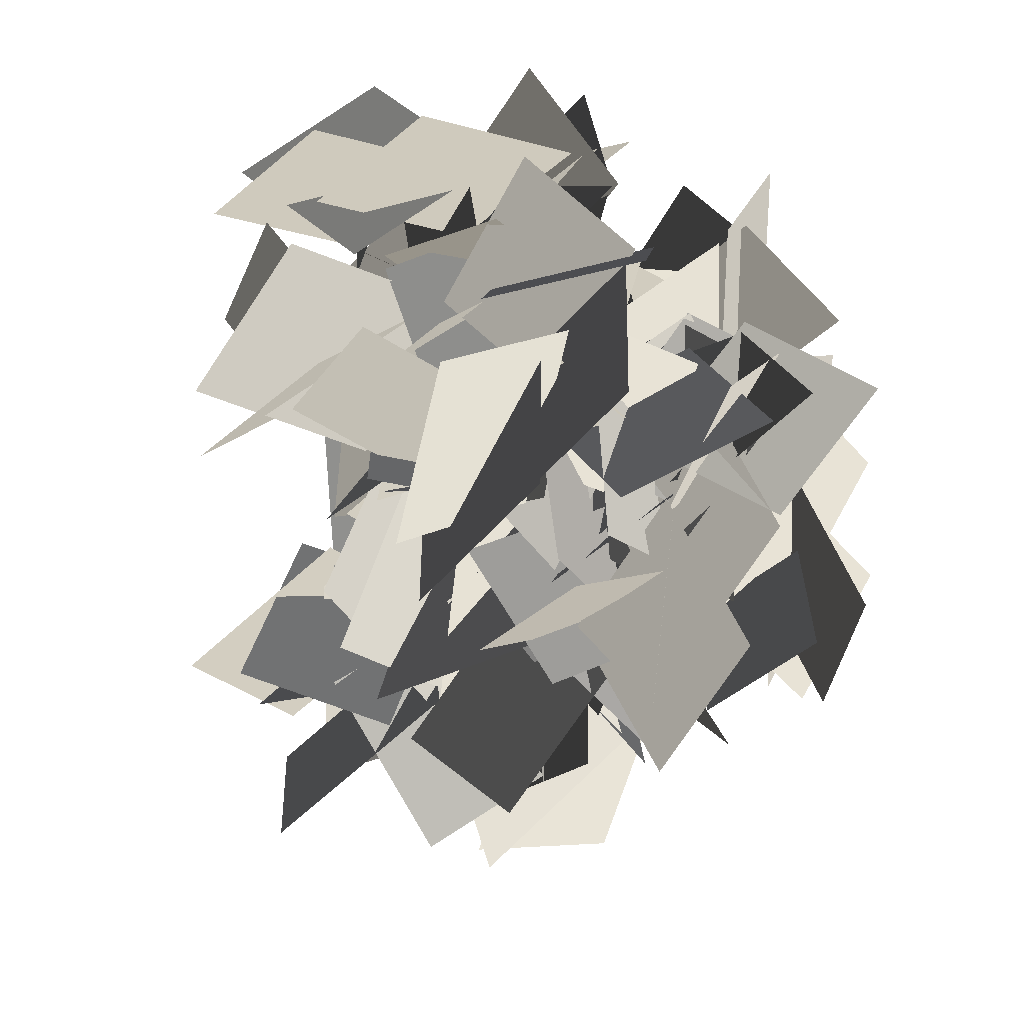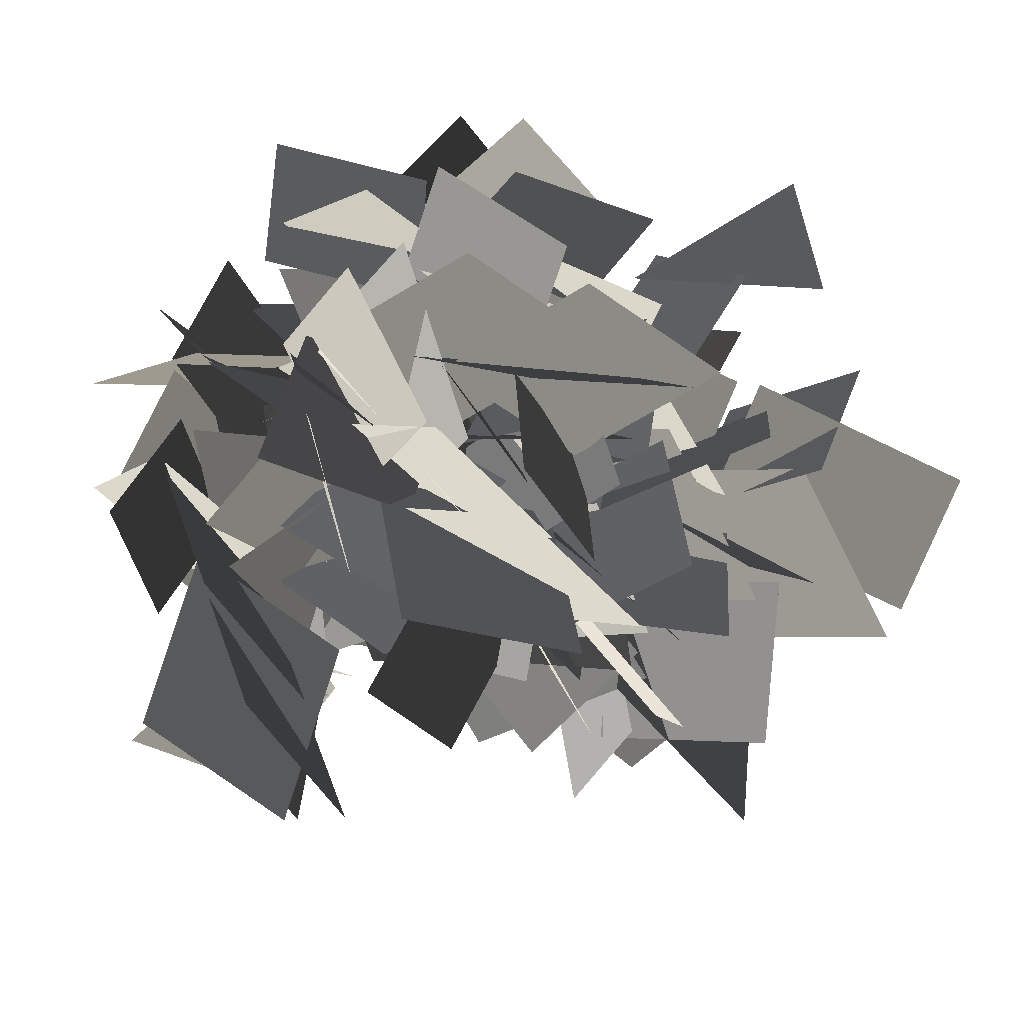
<metadata>
{"format":"obj","ext":"obj","renderer":"f3d","projection":"perspective","resolution":1024,"background":"white","views":[{"elev":-57.8,"azim":144.4,"up":"+Y"},{"elev":-50.1,"azim":-134.6,"up":"+Y"}]}
</metadata>
<code>
v 1.537 1.482 16.57
v 2.698 3.948 15.71
v 2.75 2.463 13.36
v 1.589 -0.00292 14.21
v 3.246 5.642 16.84
v 3.906 5.706 14.39
v 3.748 2.801 14.32
v 3.088 2.737 16.77
v 0.6664 3.938 14.6
v -0.1598 4.216 11.62
v 1.11 1.83 11.48
v 1.937 1.553 14.46
v 4.848 1.817 15.49
v 1.884 2.376 14.64
v 1.335 1.877 11.72
v 4.299 1.317 12.57
v 6.248 2.489 17.22
v 3.284 3.049 16.36
v 2.734 2.549 13.45
v 5.699 1.99 14.3
v -7.05 -1.676 15.51
v -4.086 -2.235 14.66
v -3.537 -1.736 11.74
v -6.501 -1.176 12.6
v -8.45 -2.348 17.24
v -5.486 -2.908 16.38
v -4.936 -2.408 13.47
v -7.9 -1.849 14.32
v -2.71 2.629 18.4
v -1.43 3.992 15.67
v -2.461 1.921 13.17
v -3.741 0.559 15.9
v -5.764 0.9725 14.78
v -4.261 3.517 15.31
v -2.484 2.088 13.7
v -3.986 -0.4562 13.17
v -4.708 5.185 16.61
v -2.404 5.339 15.52
v -2.566 2.296 15.11
v -4.871 2.141 16.2
v -4.726 3.759 13.05
v -2.97 4.305 10.52
v -2.13 1.683 11.18
v -3.886 1.137 13.72
v -2.787 1.088 16.62
v -4.028 1.999 13.87
v -2.169 1.697 11.52
v -0.9278 0.7867 14.27
v -3.179 1.566 18.86
v -4.42 2.477 16.11
v -2.561 2.175 13.75
v -1.319 1.265 16.51
v -4.25 7.439 16.2
v -5.269 6.087 13.44
v -3.054 3.703 12.66
v -2.035 5.055 15.42
v -2.283 2.863 16.23
v -4.749 4.024 15.37
v -3.265 4.075 13.02
v -0.7988 2.914 13.88
v -6.444 4.572 16.5
v -6.508 5.231 14.05
v -3.603 5.073 13.98
v -3.538 4.413 16.43
v -4.74 1.992 14.26
v -5.018 1.165 11.29
v -2.632 2.435 11.14
v -2.355 3.262 14.12
v -2.619 6.174 15.15
v -3.178 3.209 14.3
v -2.678 2.66 11.38
v -2.119 5.624 12.24
v -3.291 7.573 16.88
v -3.85 4.609 16.03
v -3.351 4.06 13.11
v -2.792 7.024 13.96
v 0.5082 -2.488 18.38
v -0.7721 -3.851 15.65
v 0.2587 -1.78 13.15
v 1.539 -0.418 15.88
v 3.562 -0.8315 14.76
v 2.059 -3.376 15.29
v 0.2821 -1.947 13.68
v 1.785 0.5972 13.15
v 2.506 -5.044 16.59
v 0.2018 -5.198 15.5
v 0.3645 -2.155 15.09
v 2.669 -2 16.18
v 2.525 -3.618 13.03
v 0.7681 -4.164 10.5
v -0.07203 -1.542 11.16
v 1.685 -0.9964 13.7
v 0.5852 -0.9474 16.6
v 1.826 -1.858 13.85
v -0.03281 -1.556 11.5
v -1.274 -0.6457 14.25
v 0.9767 -1.425 18.84
v 2.218 -2.336 16.09
v 0.3587 -2.034 13.73
v -0.8824 -1.124 16.49
v 2.048 -7.298 16.18
v 3.067 -5.946 13.42
v 0.8522 -3.562 12.64
v -0.1669 -4.914 15.4
v 0.08165 -2.722 16.21
v 2.547 -3.883 15.35
v 1.063 -3.934 13
v -1.403 -2.773 13.86
v 4.242 -4.431 16.48
v 4.306 -5.09 14.03
v 1.401 -4.932 13.96
v 1.336 -4.272 16.41
v 2.538 -1.85 14.24
v 2.816 -1.024 11.27
v 0.4303 -2.294 11.12
v 0.1528 -3.121 14.1
v 0.4167 -6.033 15.13
v 0.9759 -3.068 14.28
v 0.4765 -2.519 11.36
v -0.08268 -5.483 12.22
v 1.089 -7.432 16.86
v 1.649 -4.468 16
v 1.149 -3.919 13.09
v 0.59 -6.883 13.94
v -0.9354 -1.754 21.73
v -0.9989 -0.4026 24.36
v -1.976 0.188 20.42
v -2.04 1.54 23.05
v -1.496 -1.912 17.07
v -1.559 -0.5603 19.7
v -2.536 0.0303 15.76
v -2.6 1.382 18.39
v -1.741 0.6251 24.95
v -3.056 -1.922 21.91
v -2.166 0.2495 18.3
v -0.8513 2.797 21.35
v 1.761 2.429 19.99
v 0.3866 -0.8666 21.27
v -2.106 0.1708 19
v -0.7315 3.466 17.71
v 1.268 -2.531 23.24
v -1.573 -3.419 22
v -1.97 0.2552 20.8
v 0.8706 1.143 22.04
v 0.2805 -3.418 20.99
v -2.583 -2.488 21.17
v -2.129 0.2075 17.9
v 0.7343 -0.7222 17.72
v 1.027 -1.589 18.5
v -1.045 -3.182 15.53
v -2.616 0.02346 15.79
v -0.544 1.617 18.76
v 1.444 -0.0516 25.33
v 0.8936 -0.6976 20.72
v -1.936 0.2858 21.23
v -1.386 0.9318 25.85
v 0.9454 -0.2849 20.08
v 0.3952 -0.9308 15.47
v -2.435 0.05251 15.99
v -1.885 0.6985 20.6
v -1.941 2.125 22.39
v -0.1972 0.621 19.14
v -2.566 0.09009 16.2
v -4.309 1.594 19.46
v -1.369 2.127 25.27
v 0.3746 0.6224 22.02
v -1.994 0.0915 19.08
v -3.737 1.596 22.34
v -5.722 1.952 21.31
v -6.221 0.6366 23.91
v -4.447 -0.01494 20.27
v -4.947 -1.33 22.87
v -4.198 2.041 16.87
v -4.698 0.7256 19.47
v -2.924 0.07404 15.83
v -3.423 -1.241 18.43
v -5.628 -0.3871 24.66
v -3.684 2.109 21.93
v -3.819 -0.1073 18.24
v -5.763 -2.604 20.97
v -8.031 -2.24 19.09
v -6.926 1.065 20.6
v -4.022 -0.01847 18.91
v -5.127 -3.324 17.4
v -8.186 2.763 22.32
v -5.141 3.616 21.69
v -4.533 -0.07688 20.64
v -7.577 -0.9305 21.27
v -6.741 3.611 20.31
v -3.987 2.668 21.1
v -3.77 -0.07072 17.84
v -6.524 0.8731 17.05
v -6.968 1.753 17.75
v -4.307 3.292 15.25
v -2.853 0.08086 15.88
v -5.514 -1.458 18.37
v -8.815 0.3134 24.35
v -7.308 0.8914 19.95
v -4.657 -0.1011 21.06
v -6.164 -0.6791 25.46
v -7.229 0.4702 19.32
v -5.721 1.048 14.92
v -3.071 0.05562 16.03
v -4.578 -0.5224 20.43
v -4.91 -1.924 22.22
v -5.922 -0.4555 18.65
v -2.989 0.02034 16.27
v -1.976 -1.448 19.84
v -6.071 -1.882 24.91
v -7.083 -0.4132 21.35
v -4.149 0.06266 18.97
v -3.137 -1.406 22.53
v 1.304 1.908 18.74
v 2.667 0.628 16.01
v 0.5963 1.659 13.51
v -0.7662 2.939 16.24
v -0.3526 4.962 15.12
v 2.192 3.459 15.65
v 0.7631 1.682 14.04
v -1.781 3.185 13.51
v 3.86 3.906 16.94
v 4.014 1.602 15.86
v 0.9704 1.765 15.45
v 0.8162 4.069 16.53
v 2.434 3.925 13.39
v 2.98 2.168 10.86
v 0.3582 1.328 11.52
v -0.1877 3.085 14.06
v 1.645 3.99 14.8
v 1.419 3.57 11.13
v 0.3862 1.469 11.68
v 0.6121 1.889 15.36
v -0.2368 1.985 16.96
v 0.6737 3.226 14.21
v 0.372 1.367 11.85
v -0.5385 0.1261 14.61
v 0.2413 2.377 19.2
v 1.152 3.618 16.44
v 0.8501 1.759 14.09
v -0.06036 0.5176 16.85
v 6.114 3.448 16.54
v 4.762 4.467 13.78
v 2.378 2.252 13
v 3.729 1.233 15.76
v 1.674 7.041 18.25
v -0.08803 6.882 15.45
v -0.1286 3.559 14.71
v 1.633 3.718 17.51
v -0.09786 2.349 18.31
v -1.136 5.017 17.4
v -0.01754 3.974 15.06
v 1.021 1.307 15.97
v -2.003 6.652 18.51
v -1.617 7.195 16.05
v 0.4502 4.918 16.03
v 0.06373 4.375 18.49
v -2.586 3.591 16.29
v -3.421 3.252 13.29
v -0.732 2.37 13.19
v 0.1031 2.709 16.18
v -0.4175 4.808 16.87
v 1.938 7.301 18.96
v -0.03594 6.632 20.16
v 1.985 4.946 17.22
v -0.5492 3.284 16.35
v -0.6041 2.559 13.43
v 1.93 4.221 14.3
v 2.497 6.413 18.95
v -0.03716 4.751 18.08
v -0.09214 4.027 15.15
v 2.442 5.689 16.03
v -0.5855 2.818 20.48
v 1.283 2.876 17.75
v -0.9096 2.141 15.25
v -2.778 2.083 17.98
v -3.916 3.806 16.86
v -1.055 4.542 17.4
v -0.8082 2.275 15.78
v -3.67 1.539 15.25
v -0.1911 6.038 18.69
v 1.547 4.517 17.6
v -0.7198 2.48 17.19
v -2.458 4.001 18.28
v -1.213 5.042 15.14
v 0.4155 4.186 12.6
v -0.8441 1.739 13.27
v -2.472 2.595 15.8
v -1.73 1.783 18.7
v -1.963 3.304 15.95
v -0.8621 1.776 13.6
v -0.6282 0.2547 16.35
v -1.668 2.398 20.94
v -1.902 3.919 18.19
v -0.8009 2.391 15.84
v -0.567 0.8697 18.59
v 5.521 -2.862 18.03
v 5.362 -1.1 15.23
v 2.039 -1.059 14.48
v 2.199 -2.821 17.28
v 0.8293 -1.09 18.08
v 3.497 -0.05199 17.18
v 2.455 -1.17 14.84
v -0.2129 -2.209 15.74
v 5.133 0.8151 18.28
v 5.675 0.4286 15.82
v 3.398 -1.638 15.81
v 2.856 -1.252 18.27
v 2.071 1.398 16.06
v 1.732 2.233 13.06
v 0.85 -0.456 12.96
v 1.189 -1.291 15.96
v 3.426 -3.173 17
v 1.764 -0.6389 16.13
v 1.04 -0.5839 13.2
v 2.702 -3.118 14.07
v 4.893 -3.685 18.72
v 3.231 -1.151 17.85
v 2.507 -1.096 14.93
v 4.169 -3.63 15.8
v 1.298 -0.6025 20.26
v 1.356 -2.471 17.53
v 0.6213 -0.2785 15.03
v 0.5632 1.59 17.76
v 2.286 2.728 16.64
v 3.023 -0.1334 17.17
v 0.7557 -0.3798 15.56
v 0.01903 2.482 15.02
v 4.518 -0.9969 18.46
v 2.998 -2.735 17.38
v 0.9606 -0.4682 16.97
v 2.481 1.27 18.05
v 3.523 0.02464 14.91
v 2.667 -1.603 12.38
v 0.2191 -0.3439 13.04
v 1.075 1.284 15.58
v 0.263 0.5415 18.48
v 1.784 0.7754 15.73
v 0.2565 -0.3259 13.37
v -1.265 -0.5598 16.13
v 0.878 0.4803 20.72
v 2.399 0.7142 17.96
v 0.8714 -0.3871 15.61
v -0.65 -0.621 18.36
v -4.472 -6.725 17.5
v -2.711 -6.566 14.71
v -2.67 -3.243 13.96
v -4.432 -3.403 16.76
v -2.701 -2.033 17.56
v -1.663 -4.701 16.65
v -2.781 -3.659 14.32
v -3.819 -0.991 15.22
v -0.7955 -6.337 17.76
v -1.182 -6.879 15.3
v -3.249 -4.602 15.28
v -2.862 -4.059 17.75
v -0.2123 -3.275 15.54
v 0.6229 -2.936 12.54
v -2.067 -2.054 12.44
v -2.902 -2.393 15.44
v -4.784 -4.63 16.48
v -2.249 -2.968 15.6
v -2.194 -2.244 12.68
v -4.729 -3.906 13.55
v -5.296 -6.097 18.2
v -2.761 -4.435 17.33
v -2.706 -3.711 14.41
v -5.241 -5.373 15.28
v -2.213 -2.502 19.73
v -4.082 -2.56 17
v -1.889 -1.825 14.5
v -0.02019 -1.767 17.23
v 1.118 -3.49 16.11
v -1.744 -4.227 16.65
v -1.99 -1.96 15.03
v 0.8713 -1.223 14.5
v -2.607 -5.722 17.94
v -4.346 -4.202 16.86
v -2.079 -2.164 16.45
v -0.3403 -3.685 17.53
v -1.586 -4.727 14.39
v -3.214 -3.871 11.85
v -1.954 -1.423 12.52
v -0.3264 -2.279 15.05
v -1.069 -1.467 17.95
v -0.8352 -2.988 15.2
v -1.936 -1.46 12.85
v -2.17 0.06102 15.6
v -1.13 -2.082 20.19
v -0.8964 -3.603 17.44
v -1.998 -2.075 15.09
v -2.232 -0.5539 17.84
v -5.056 1.296 18.24
v -7.517 0.3403 16.81
v -6.087 1.613 14.78
v -3.627 2.569 16.21
v -5.908 -1.037 15.86
v -5.042 -1.663 12.92
v -4.173 1.022 13.16
v -5.039 1.647 16.11
v -7.222 1.093 16.37
v -10.06 3.313 18.15
v -9.598 1.255 19.31
v -7.435 3.466 16.87
v -5.63 0.9883 16.13
v -4.403 1.133 13.38
v -6.208 3.611 14.12
v -5.897 0.6606 20.26
v -5.486 2.716 17.7
v -4.31 0.6987 15.22
v -4.721 -1.357 17.78
v -6.213 -2.403 16.3
v -7.049 0.419 16.89
v -4.536 0.7635 15.72
v -3.699 -2.058 15.13
v -8.754 1.199 17.96
v -7.078 3 17.28
v -4.986 0.7542 17.08
v -6.663 -1.046 17.76
v -7.144 0.4225 14.57
v -5.866 2.218 12.35
v -3.566 0.9003 13.35
v -4.843 -0.8957 15.57
v -4.75 0.4597 12.98
v -4.805 0.419 17
v -6.885 -0.2822 16.01
v -4.558 -0.3627 18.61
v -5.571 -0.3941 15.63
v -3.661 0.8594 13.66
v -2.648 0.8908 16.65
v -5.557 -0.4543 20.71
v -6.57 -0.4858 17.72
v -4.659 0.7677 15.76
v -3.647 0.7992 18.74
v -4.572 -2.211 17.94
v -3.431 -3.034 20.54
v -2.342 -1.489 16.9
v -1.201 -2.312 19.5
v -4.264 -0.717 13.5
v -3.123 -1.54 16.1
v -2.034 0.005391 12.46
v -0.8929 -0.8176 15.06
v -2.289 -2.726 21.29
v -4.197 -0.2025 18.55
v -2.09 -0.9066 14.87
v -0.1822 -3.431 17.6
v -1.121 -5.527 15.72
v -4.027 -3.604 17.22
v -2.229 -1.08 15.53
v 0.6778 -3.002 14.03
v -5.993 -4.382 18.95
v -6.029 -1.22 18.32
v -2.305 -1.588 17.27
v -2.268 -4.75 17.9
v -6.439 -2.767 16.94
v -4.814 -0.3507 17.72
v -2.113 -0.8499 14.46
v -3.738 -3.266 13.68
v -4.702 -3.466 14.37
v -5.5 -0.4978 11.88
v -2.022 0.07567 12.5
v -1.224 -2.893 15
v -3.79 -5.623 20.98
v -3.958 -4.018 16.58
v -2.313 -1.714 17.69
v -2.145 -3.32 22.09
v -3.531 -4.051 15.95
v -3.699 -2.445 11.55
v -2.054 -0.1415 12.66
v -1.886 -1.747 17.06
v -0.6181 -2.431 18.84
v -2.299 -3.028 15.28
v -1.999 -0.07138 12.9
v -0.3184 0.5262 16.46
v -0.9594 -3.541 21.54
v -2.64 -4.139 17.97
v -2.34 -1.182 15.59
v -0.6597 -0.5842 19.16
v -0.2173 2.966 19.66
v -1.428 3.682 22.26
v -2.372 2.044 18.62
v -3.583 2.76 21.22
v -0.3889 1.449 15.21
v -1.6 2.166 17.82
v -2.544 0.528 14.17
v -3.755 1.244 16.78
v -2.538 3.272 23.01
v -0.4088 0.931 20.27
v -2.57 1.441 16.58
v -4.699 3.782 19.32
v -3.955 5.954 17.44
v -0.8858 4.304 18.94
v -2.448 1.626 17.25
v -5.517 3.277 15.75
v 1.001 5.256 20.66
v 1.324 2.11 20.03
v -2.419 2.139 18.98
v -2.742 5.285 19.62
v 1.592 3.688 18.65
v 0.1927 1.135 19.44
v -2.542 1.387 16.18
v -1.144 3.94 15.39
v -0.2014 4.227 16.09
v 0.8624 1.343 13.6
v -2.549 0.4569 14.22
v -3.613 3.341 16.71
v -1.305 6.293 22.7
v -0.9923 4.709 18.29
v -2.421 2.266 19.41
v -2.734 3.85 23.81
v -1.421 4.703 17.67
v -1.108 3.119 13.26
v -2.537 0.6761 14.38
v -2.85 2.26 18.78
v -4.175 2.826 20.56
v -2.555 3.573 17
v -2.586 0.6012 14.62
v -4.205 -0.1462 18.18
v -3.935 3.963 23.26
v -2.316 4.71 19.69
v -2.346 1.738 17.31
v -3.966 0.9905 20.88
v -3.746 -1.901 21.96
v -2.538 -1.225 24.57
v -2.295 -0.2949 20.58
v -1.087 0.3809 23.2
v -4.043 -1.664 17.28
v -2.835 -0.9883 19.89
v -2.592 -0.05811 15.9
v -1.384 0.6177 18.52
v -1.854 -0.1338 25.12
v -4.669 0.02218 22.03
v -2.282 -0.1997 18.46
v 0.5329 -0.3556 21.54
v 1.148 -2.988 20.32
v -2.436 -2.834 21.56
v -2.342 -0.2494 19.15
v 1.242 -0.4034 17.92
v -3.693 -4.159 23.58
v -5.531 -1.895 22.21
v -2.235 -0.2579 20.96
v -0.396 -2.522 22.33
v -4.85 -3.67 21.29
v -5.018 -0.6586 21.32
v -2.304 -0.2687 18.05
v -2.136 -3.28 18.02
v -2.848 -3.827 18.83
v -5.047 -2.618 15.77
v -2.627 0.01469 15.93
v -0.4274 -1.194 18.99
v -1.341 -3.326 25.65
v -2.089 -3.273 21.03
v -2.199 -0.2566 21.4
v -1.45 -0.31 26.02
v -1.678 -3.203 20.39
v -2.427 -3.149 15.76
v -2.537 -0.1335 16.13
v -1.788 -0.187 20.76
v -0.4983 0.4681 22.54
v -1.235 -1.858 19.39
v -2.551 0.01247 16.34
v -1.815 2.339 19.49
v -0.3233 0.077 25.44
v -1.06 -2.249 22.29
v -2.376 -0.3786 19.25
v -1.64 1.948 22.4
v -3.506 -1.767 18.76
v -4.868 -0.4869 16.03
v -2.798 -1.518 13.53
v -1.436 -2.798 16.26
v -1.849 -4.821 15.14
v -4.394 -3.318 15.67
v -2.965 -1.541 14.06
v -0.4205 -3.044 13.53
v -6.062 -3.765 16.96
v -6.216 -1.461 15.88
v -3.172 -1.624 15.47
v -3.018 -3.928 16.55
v -4.635 -3.784 13.41
v -5.181 -2.027 10.88
v -2.56 -1.187 11.54
v -2.014 -2.944 14.08
v -3.731 -2.696 15.54
v -3.441 -2.065 19.49
v -4.474 -4.166 18.94
v -3.33 -2.799 15.1
v -3.621 -3.429 11.15
v -2.588 -1.328 11.7
v -1.965 -1.844 16.98
v -2.875 -3.085 14.23
v -2.574 -1.226 11.88
v -1.663 0.01493 14.63
v -2.443 -2.236 19.22
v -3.354 -3.477 16.46
v -3.052 -1.618 14.11
v -2.141 -0.3766 16.87
v -8.315 -3.307 16.56
v -6.964 -4.326 13.8
v -4.579 -2.111 13.02
v -5.931 -1.092 15.78
v -3.739 -1.341 16.59
v -4.9 -3.807 15.73
v -4.952 -2.322 13.38
v -3.791 0.1439 14.23
v -5.448 -5.501 16.86
v -6.108 -5.565 14.41
v -5.95 -2.66 14.34
v -5.29 -2.595 16.79
v -2.868 -3.797 14.62
v -2.042 -4.075 11.64
v -3.312 -1.689 11.5
v -4.138 -1.412 14.48
g Tree_2(Clone)_34629_85
f 1 3 2
f 3 1 4
f 5 7 6
f 7 5 8
f 9 11 10
f 11 9 12
f 13 15 14
f 15 13 16
f 17 19 18
f 19 17 20
f 21 23 22
f 23 21 24
f 25 27 26
f 27 25 28
f 29 31 30
f 31 29 32
f 33 35 34
f 35 33 36
f 37 39 38
f 39 37 40
f 41 43 42
f 43 41 44
f 45 47 46
f 47 45 48
f 49 51 50
f 51 49 52
f 53 55 54
f 55 53 56
f 57 59 58
f 59 57 60
f 61 63 62
f 63 61 64
f 65 67 66
f 67 65 68
f 69 71 70
f 71 69 72
f 73 75 74
f 75 73 76
f 77 79 78
f 79 77 80
f 81 83 82
f 83 81 84
f 85 87 86
f 87 85 88
f 89 91 90
f 91 89 92
f 93 95 94
f 95 93 96
f 97 99 98
f 99 97 100
f 101 103 102
f 103 101 104
f 105 107 106
f 107 105 108
f 109 111 110
f 111 109 112
f 113 115 114
f 115 113 116
f 117 119 118
f 119 117 120
f 121 123 122
f 123 121 124
f 125 127 126
f 128 126 127
f 129 131 130
f 132 130 131
f 133 135 134
f 135 133 136
f 137 139 138
f 139 137 140
f 141 143 142
f 143 141 144
f 145 147 146
f 147 145 148
f 149 151 150
f 151 149 152
f 153 155 154
f 155 153 156
f 157 159 158
f 159 157 160
f 161 163 162
f 163 161 164
f 165 167 166
f 167 165 168
f 169 171 170
f 172 170 171
f 173 175 174
f 176 174 175
f 177 179 178
f 179 177 180
f 181 183 182
f 183 181 184
f 185 187 186
f 187 185 188
f 189 191 190
f 191 189 192
f 193 195 194
f 195 193 196
f 197 199 198
f 199 197 200
f 201 203 202
f 203 201 204
f 205 207 206
f 207 205 208
f 209 211 210
f 211 209 212
f 213 215 214
f 215 213 216
f 217 219 218
f 219 217 220
f 221 223 222
f 223 221 224
f 225 227 226
f 227 225 228
f 229 231 230
f 231 229 232
f 233 235 234
f 235 233 236
f 237 239 238
f 239 237 240
f 241 243 242
f 243 241 244
f 245 247 246
f 247 245 248
f 249 251 250
f 251 249 252
f 253 255 254
f 255 253 256
f 257 259 258
f 259 257 260
f 261 263 262
f 264 266 265
f 266 264 267
f 268 270 269
f 270 268 271
f 272 274 273
f 274 272 275
f 276 278 277
f 278 276 279
f 280 282 281
f 282 280 283
f 284 286 285
f 286 284 287
f 288 290 289
f 290 288 291
f 292 294 293
f 294 292 295
f 296 298 297
f 298 296 299
f 300 302 301
f 302 300 303
f 304 306 305
f 306 304 307
f 308 310 309
f 310 308 311
f 312 314 313
f 314 312 315
f 316 318 317
f 318 316 319
f 320 322 321
f 322 320 323
f 324 326 325
f 326 324 327
f 328 330 329
f 330 328 331
f 332 334 333
f 334 332 335
f 336 338 337
f 338 336 339
f 340 342 341
f 342 340 343
f 344 346 345
f 346 344 347
f 348 350 349
f 350 348 351
f 352 354 353
f 354 352 355
f 356 358 357
f 358 356 359
f 360 362 361
f 362 360 363
f 364 366 365
f 366 364 367
f 368 370 369
f 370 368 371
f 372 374 373
f 374 372 375
f 376 378 377
f 378 376 379
f 380 382 381
f 382 380 383
f 384 386 385
f 386 384 387
f 388 390 389
f 390 388 391
f 392 394 393
f 394 392 395
f 396 398 397
f 398 396 399
f 400 402 401
f 403 405 404
f 405 403 406
f 407 409 408
f 409 407 410
f 411 413 412
f 413 411 414
f 415 417 416
f 417 415 418
f 419 421 420
f 421 419 422
f 423 425 424
f 426 428 427
f 428 426 429
f 430 432 431
f 432 430 433
f 434 436 435
f 437 435 436
f 438 440 439
f 441 439 440
f 442 444 443
f 444 442 445
f 446 448 447
f 448 446 449
f 450 452 451
f 452 450 453
f 454 456 455
f 456 454 457
f 458 460 459
f 460 458 461
f 462 464 463
f 464 462 465
f 466 468 467
f 468 466 469
f 470 472 471
f 472 470 473
f 474 476 475
f 476 474 477
f 478 480 479
f 481 479 480
f 482 484 483
f 485 483 484
f 486 488 487
f 488 486 489
f 490 492 491
f 492 490 493
f 494 496 495
f 496 494 497
f 498 500 499
f 500 498 501
f 502 504 503
f 504 502 505
f 506 508 507
f 508 506 509
f 510 512 511
f 512 510 513
f 514 516 515
f 516 514 517
f 518 520 519
f 520 518 521
f 522 524 523
f 525 523 524
f 526 528 527
f 529 527 528
f 530 532 531
f 532 530 533
f 534 536 535
f 536 534 537
f 538 540 539
f 540 538 541
f 542 544 543
f 544 542 545
f 546 548 547
f 548 546 549
f 550 552 551
f 552 550 553
f 554 556 555
f 556 554 557
f 558 560 559
f 560 558 561
f 562 564 563
f 564 562 565
f 566 568 567
f 568 566 569
f 570 572 571
f 572 570 573
f 574 576 575
f 576 574 577
f 578 580 579
f 580 578 581
f 582 584 583
f 585 587 586
f 588 590 589
f 590 588 591
f 592 594 593
f 594 592 595
f 596 598 597
f 598 596 599
f 600 602 601
f 602 600 603
f 604 606 605
f 606 604 607
f 608 610 609
f 610 608 611

</code>
